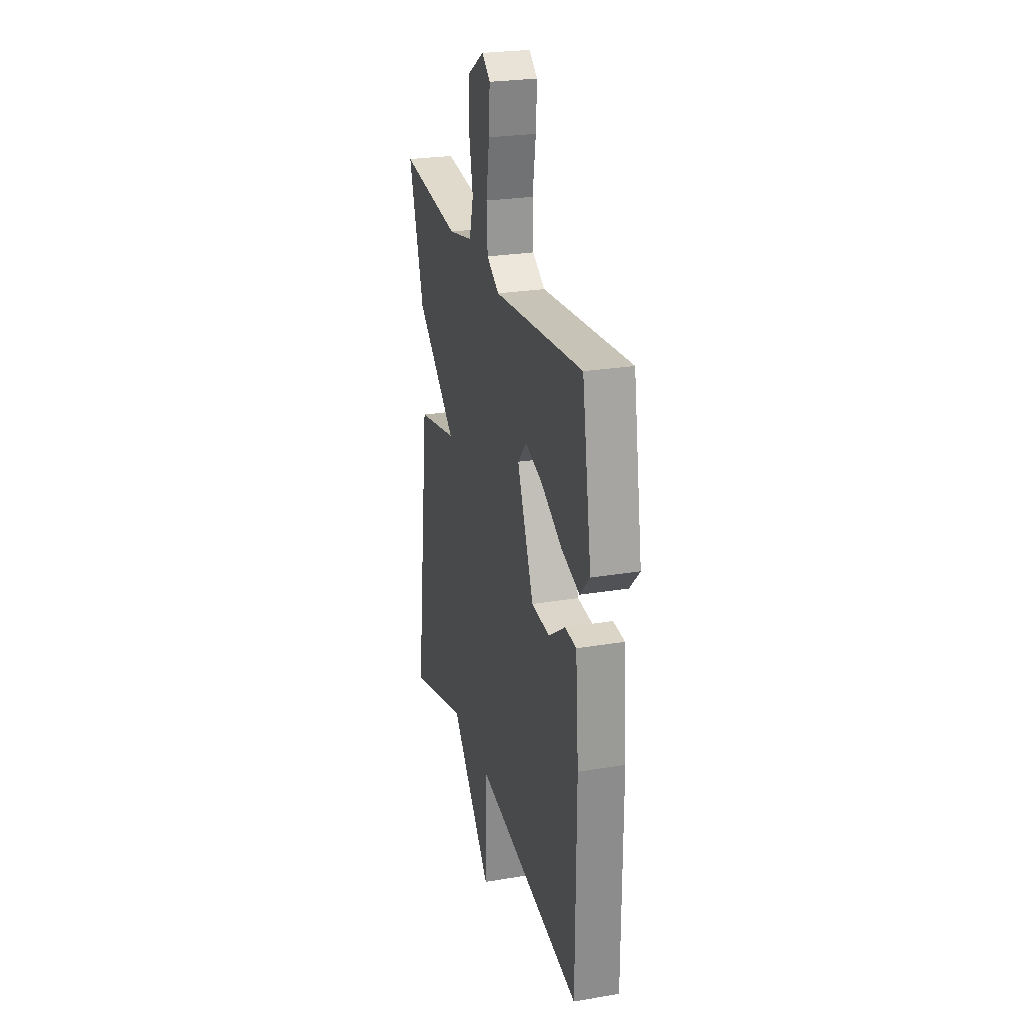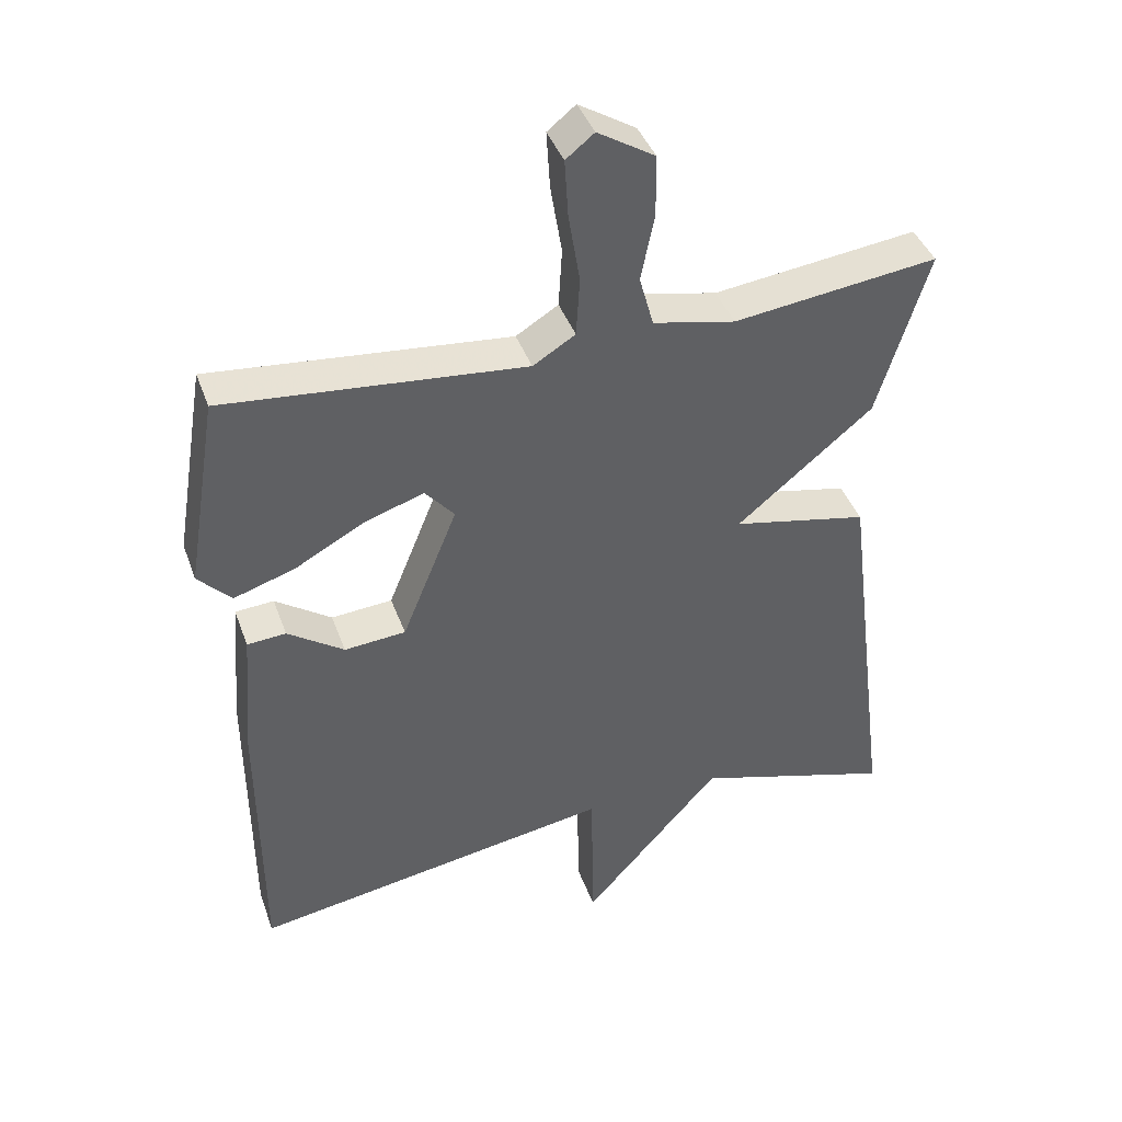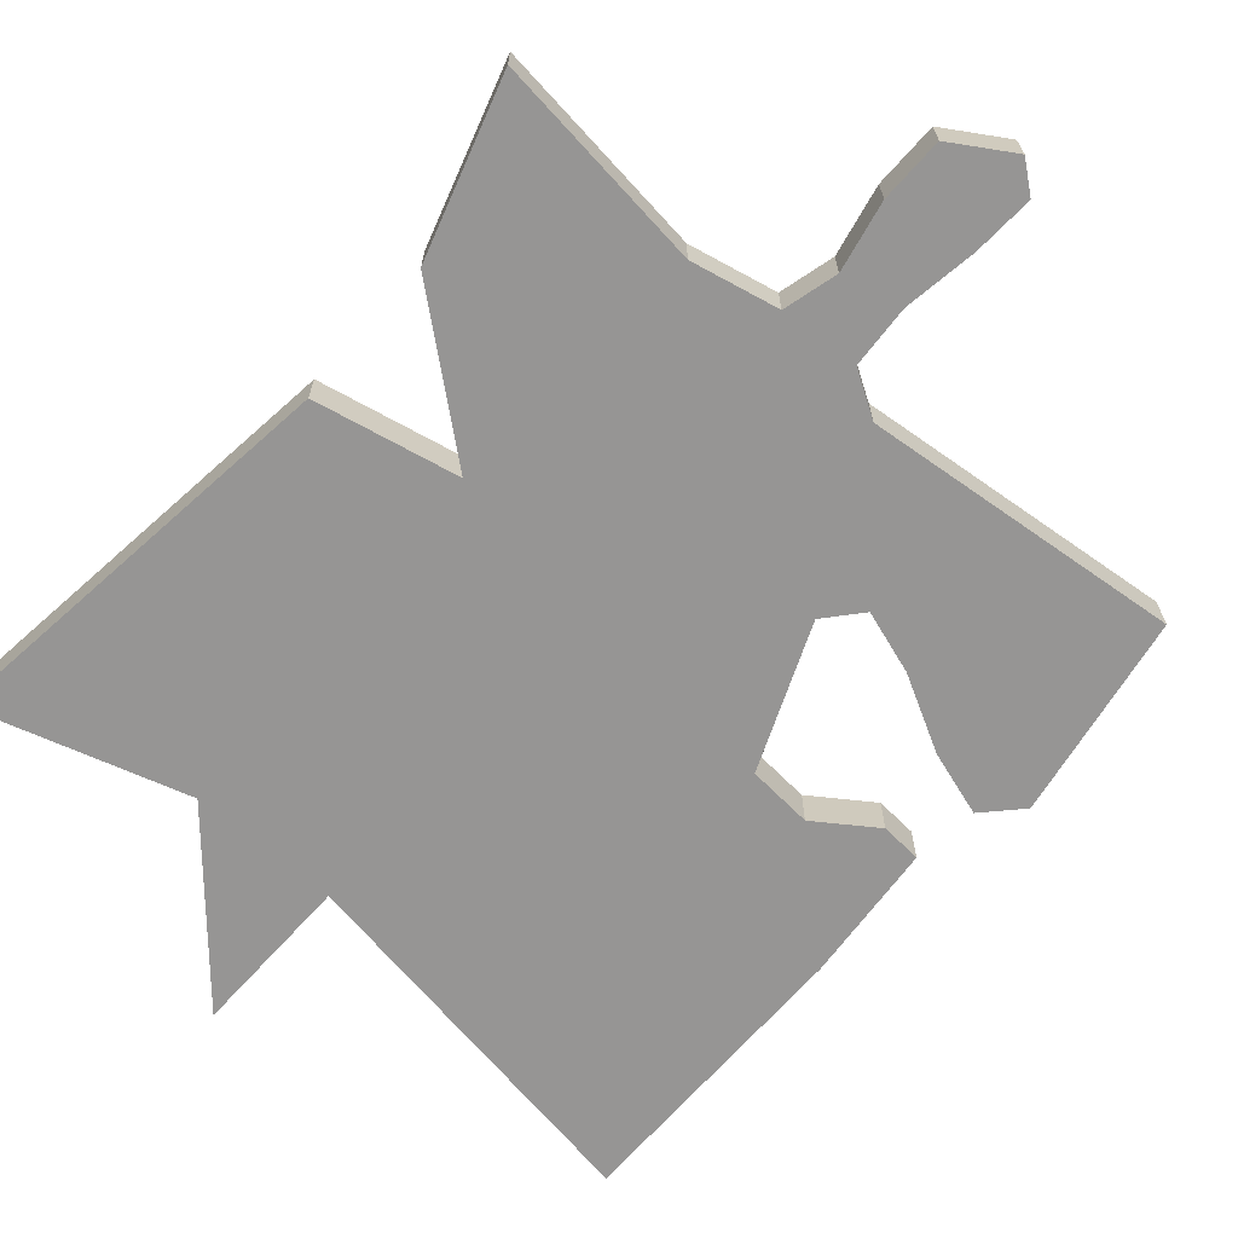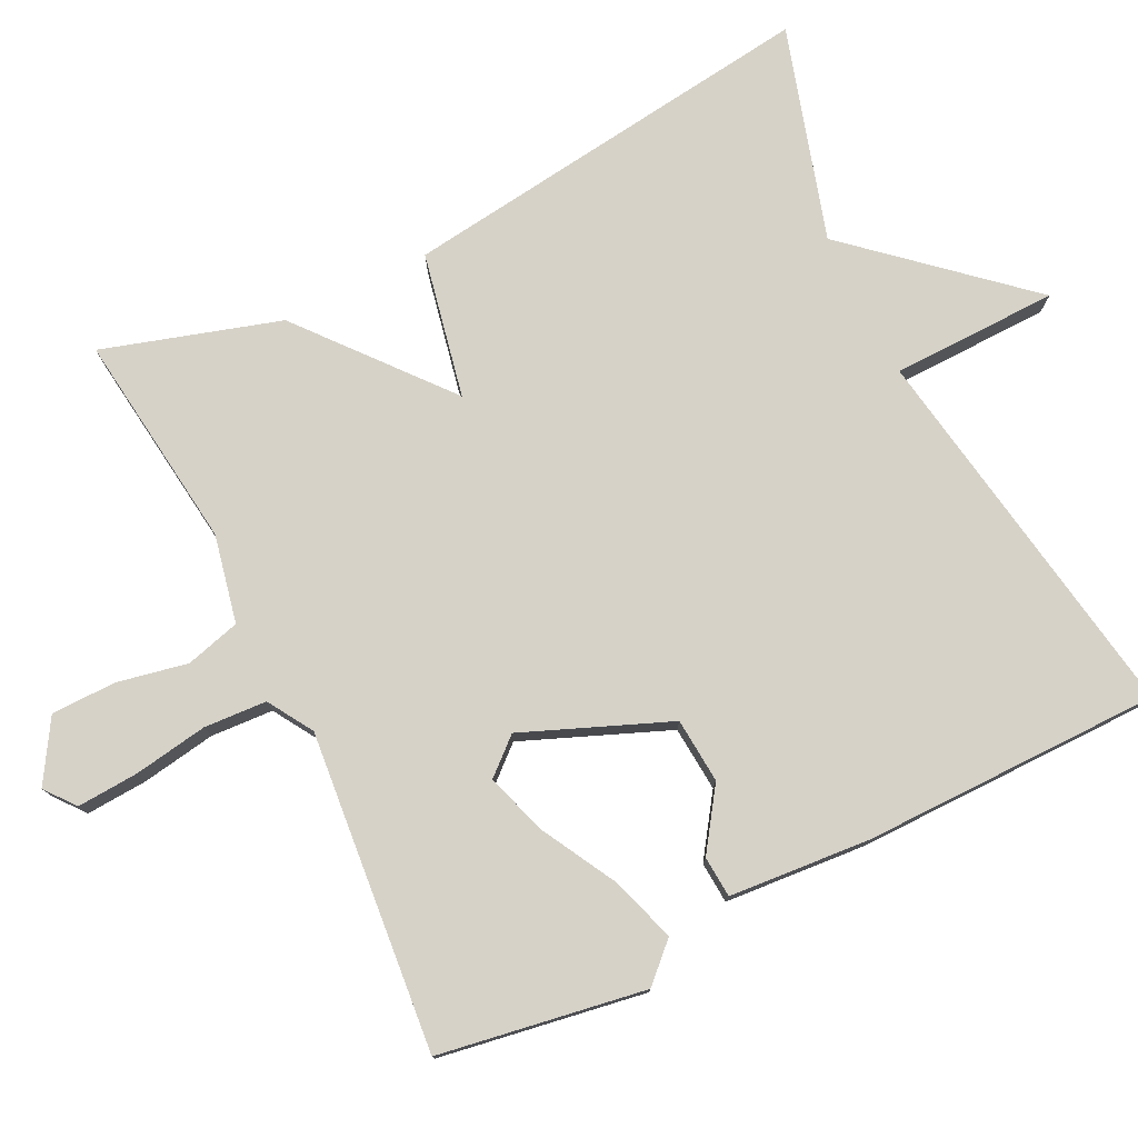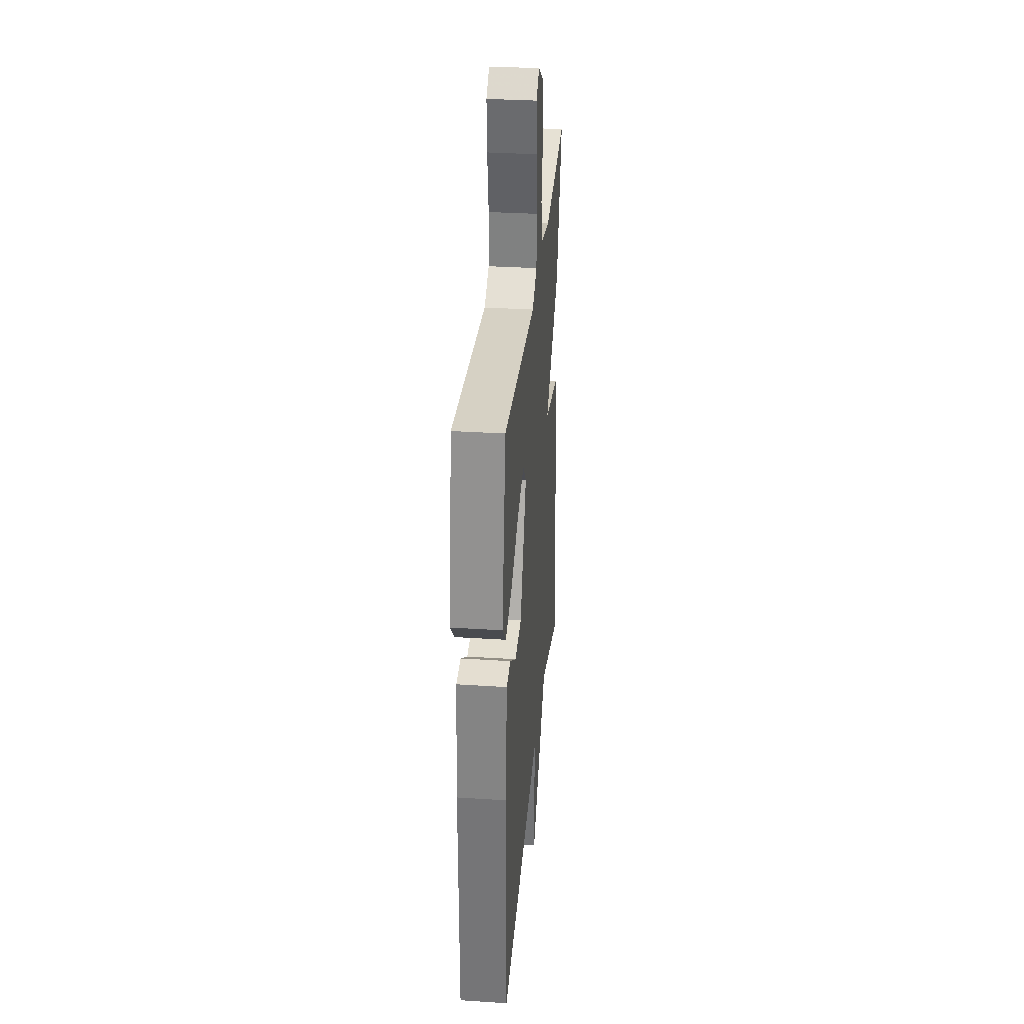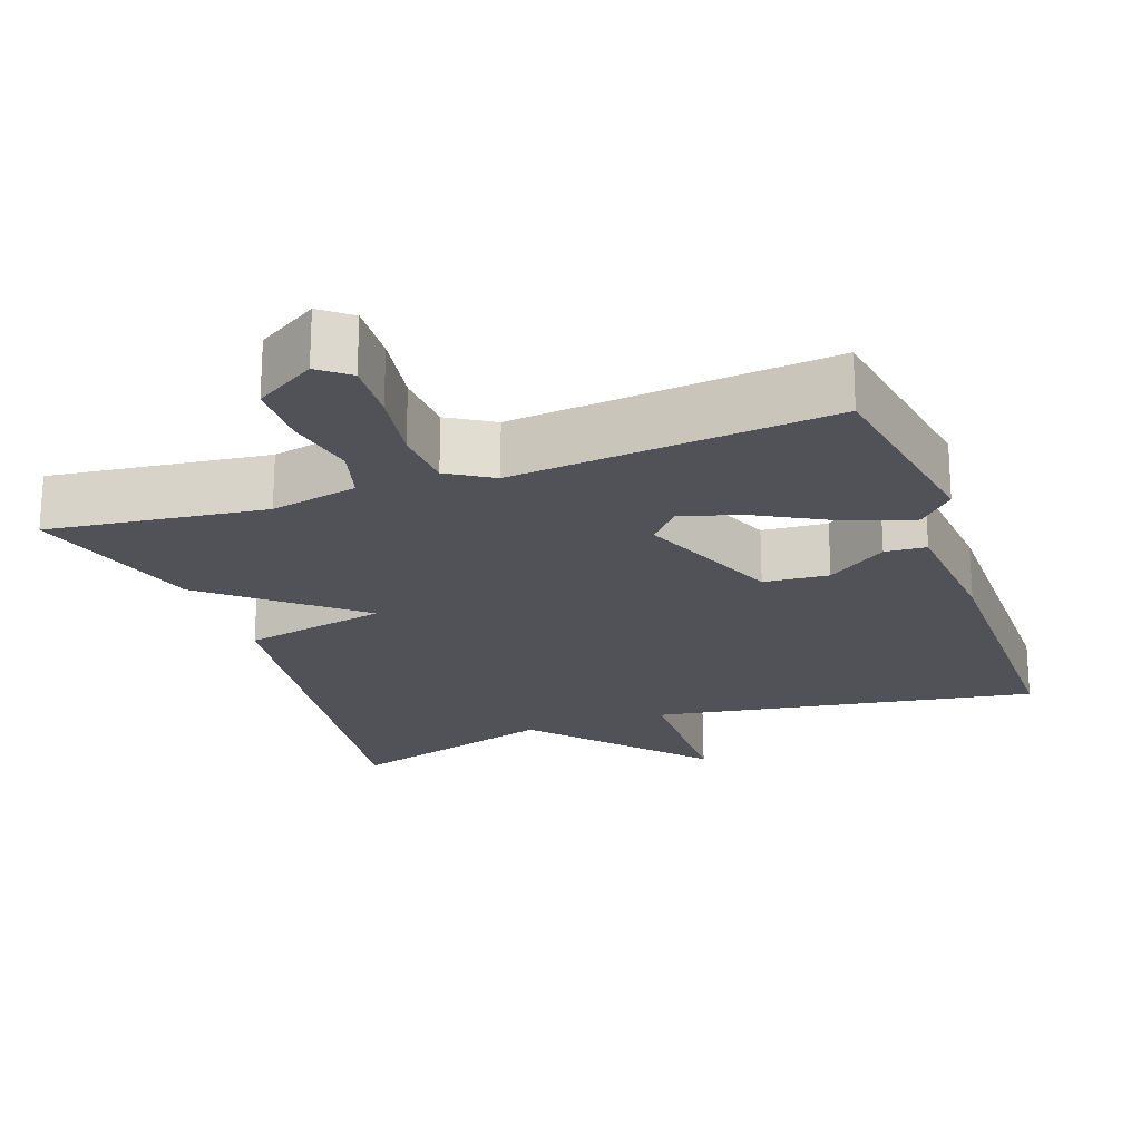
<metadata>
{"format":"obj","ext":"obj","renderer":"f3d","projection":"perspective","resolution":1024,"background":"white","views":[{"elev":25.3,"azim":74.8,"up":"+Z"},{"elev":41.2,"azim":161.0,"up":"+Z"},{"elev":-67.6,"azim":-40.8,"up":"+Y"},{"elev":77.5,"azim":63.7,"up":"+Y"},{"elev":32.4,"azim":95.2,"up":"+Z"},{"elev":-21.5,"azim":19.7,"up":"+Y"}]}
</metadata>
<code>
v 0.5 0.07 0.5
v 0.545 0.07 0.225
v 0.498 0.07 0.176
v 0.411 0.07 0.204
v 0.312 0.07 0.258
v 0.228 0.07 0.286
v 0.186 0.07 0.238
v 0.265 0.07 0.044
v 0.352 0.07 0.037
v 0.432 0.07 0.092
v 0.487 0.07 0.088
v 0.502 0.07 -0.101
v 0.5 0.07 -0.5
v -0.016 0.07 -0.415
v -0.02 0.07 -0.637
v -0.216 0.07 -0.415
v -0.5 0.07 -0.5
v -0.428 0.07 0.064
v -0.235 0.07 0.104
v -0.428 0.07 0.264
v -0.5 0.07 0.5
v -0.21 0.07 0.464
v -0.093 0.07 0.489
v -0.073 0.07 0.562
v -0.092 0.07 0.656
v -0.091 0.07 0.743
v -0.01 0.07 0.793
v 0.03 0.07 0.761
v 0.025 0.07 0.679
v 0.009 0.07 0.58
v 0.014 0.07 0.496
v 0.074 0.07 0.459
v 0.5 0 0.5
v 0.545 0 0.225
v 0.498 0 0.176
v 0.411 0 0.204
v 0.312 0 0.258
v 0.228 0 0.286
v 0.186 0 0.238
v 0.265 0 0.044
v 0.352 0 0.037
v 0.432 0 0.092
v 0.487 0 0.088
v 0.502 0 -0.101
v 0.5 0 -0.5
v -0.016 0 -0.415
v -0.02 0 -0.637
v -0.216 0 -0.415
v -0.5 0 -0.5
v -0.428 0 0.064
v -0.235 0 0.104
v -0.428 0 0.264
v -0.5 0 0.5
v -0.21 0 0.464
v -0.093 0 0.489
v -0.073 0 0.562
v -0.092 0 0.656
v -0.091 0 0.743
v -0.01 0 0.793
v 0.03 0 0.761
v 0.025 0 0.679
v 0.009 0 0.58
v 0.014 0 0.496
v 0.074 0 0.459
f 28 29 30
f 27 28 30
f 26 27 30
f 25 26 30
f 24 25 30
f 23 24 30 31
f 22 23 31 32
f 19 20 21 22
f 16 17 18 19
f 16 19 22
f 15 16 22
f 14 15 22
f 12 13 14
f 11 12 14
f 10 11 14
f 9 10 14
f 8 9 14
f 14 22 32
f 8 14 32
f 7 8 32
f 3 4 5
f 2 3 5
f 1 2 5
f 32 1 5
f 32 5 6
f 6 7 32
f 62 61 60
f 62 60 59
f 62 59 58
f 62 58 57
f 62 57 56
f 63 62 56 55
f 64 63 55 54
f 54 53 52 51
f 51 50 49 48
f 54 51 48
f 54 48 47
f 54 47 46
f 46 45 44
f 46 44 43
f 46 43 42
f 46 42 41
f 46 41 40
f 64 54 46
f 64 46 40
f 64 40 39
f 37 36 35
f 37 35 34
f 37 34 33
f 37 33 64
f 38 37 64
f 64 39 38
f 1 33 34 2
f 2 34 35 3
f 3 35 36 4
f 4 36 37 5
f 5 37 38 6
f 6 38 39 7
f 7 39 40 8
f 8 40 41 9
f 9 41 42 10
f 10 42 43 11
f 11 43 44 12
f 12 44 45 13
f 13 45 46 14
f 14 46 47 15
f 15 47 48 16
f 16 48 49 17
f 17 49 50 18
f 18 50 51 19
f 19 51 52 20
f 20 52 53 21
f 21 53 54 22
f 22 54 55 23
f 23 55 56 24
f 24 56 57 25
f 25 57 58 26
f 26 58 59 27
f 27 59 60 28
f 28 60 61 29
f 29 61 62 30
f 30 62 63 31
f 31 63 64 32
f 32 64 33 1

</code>
